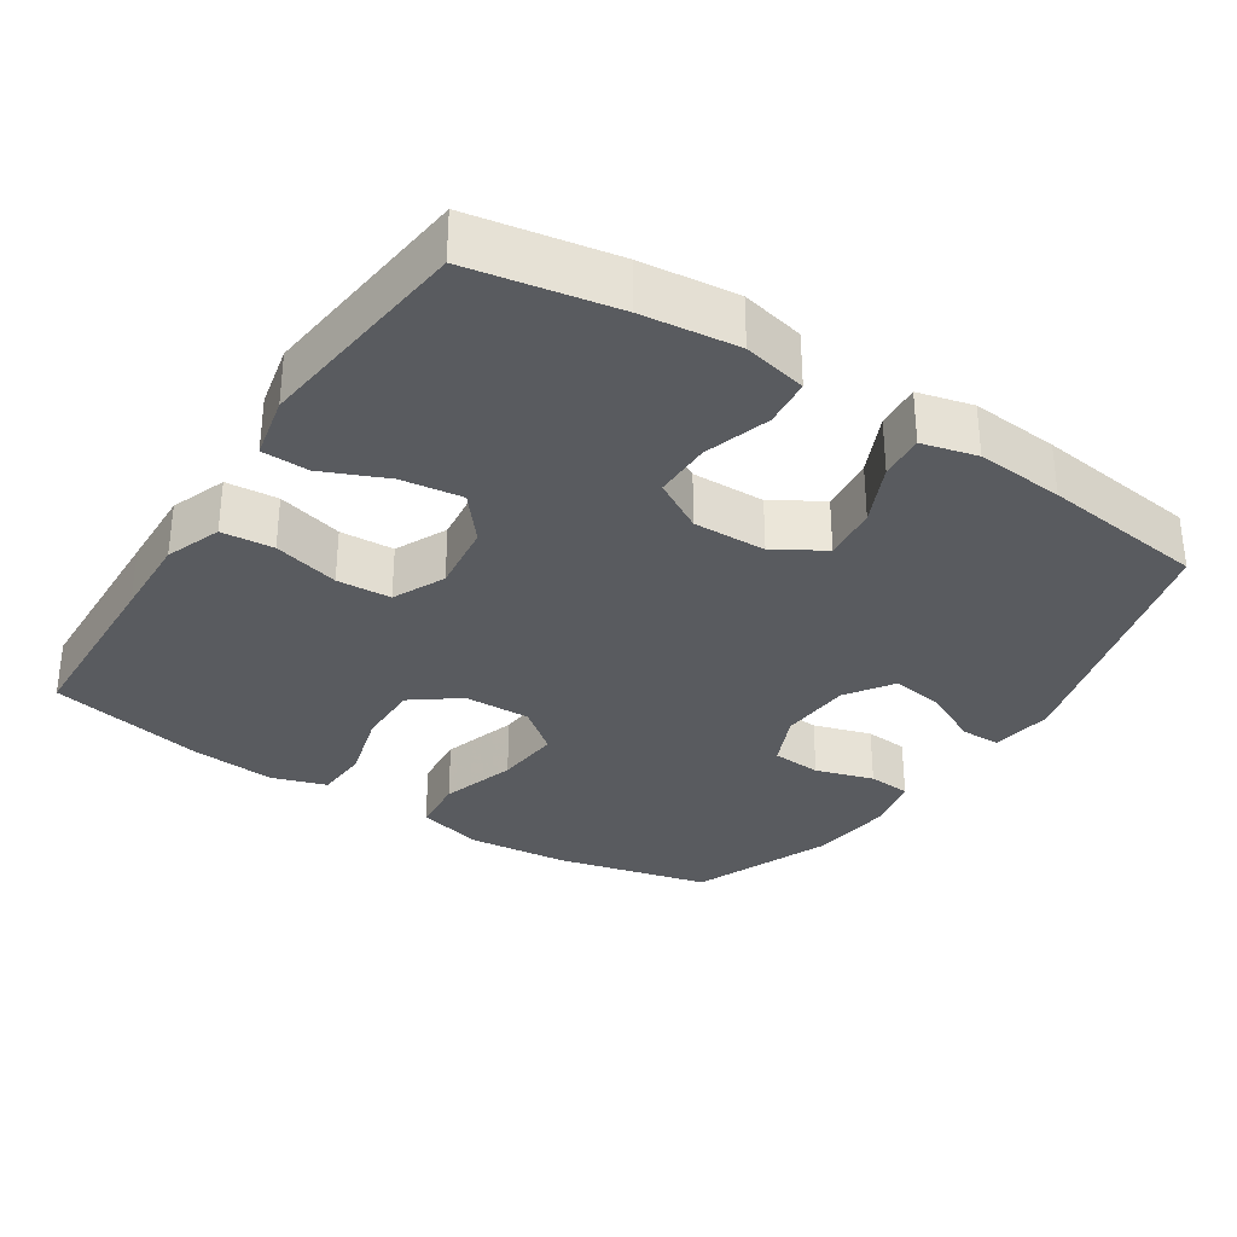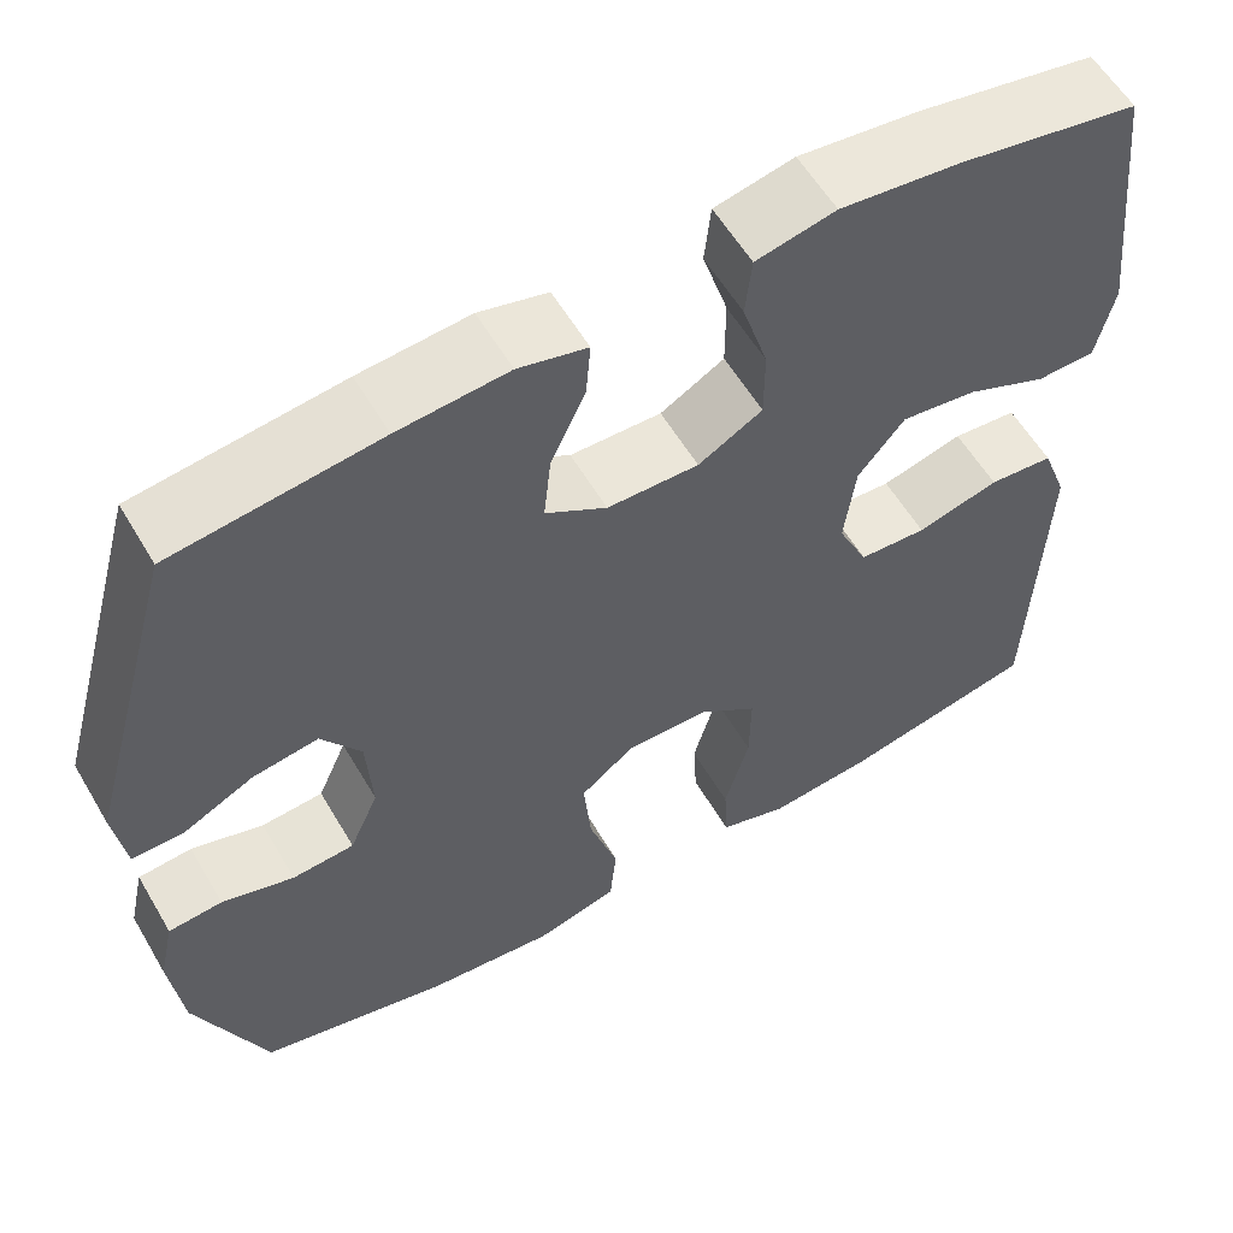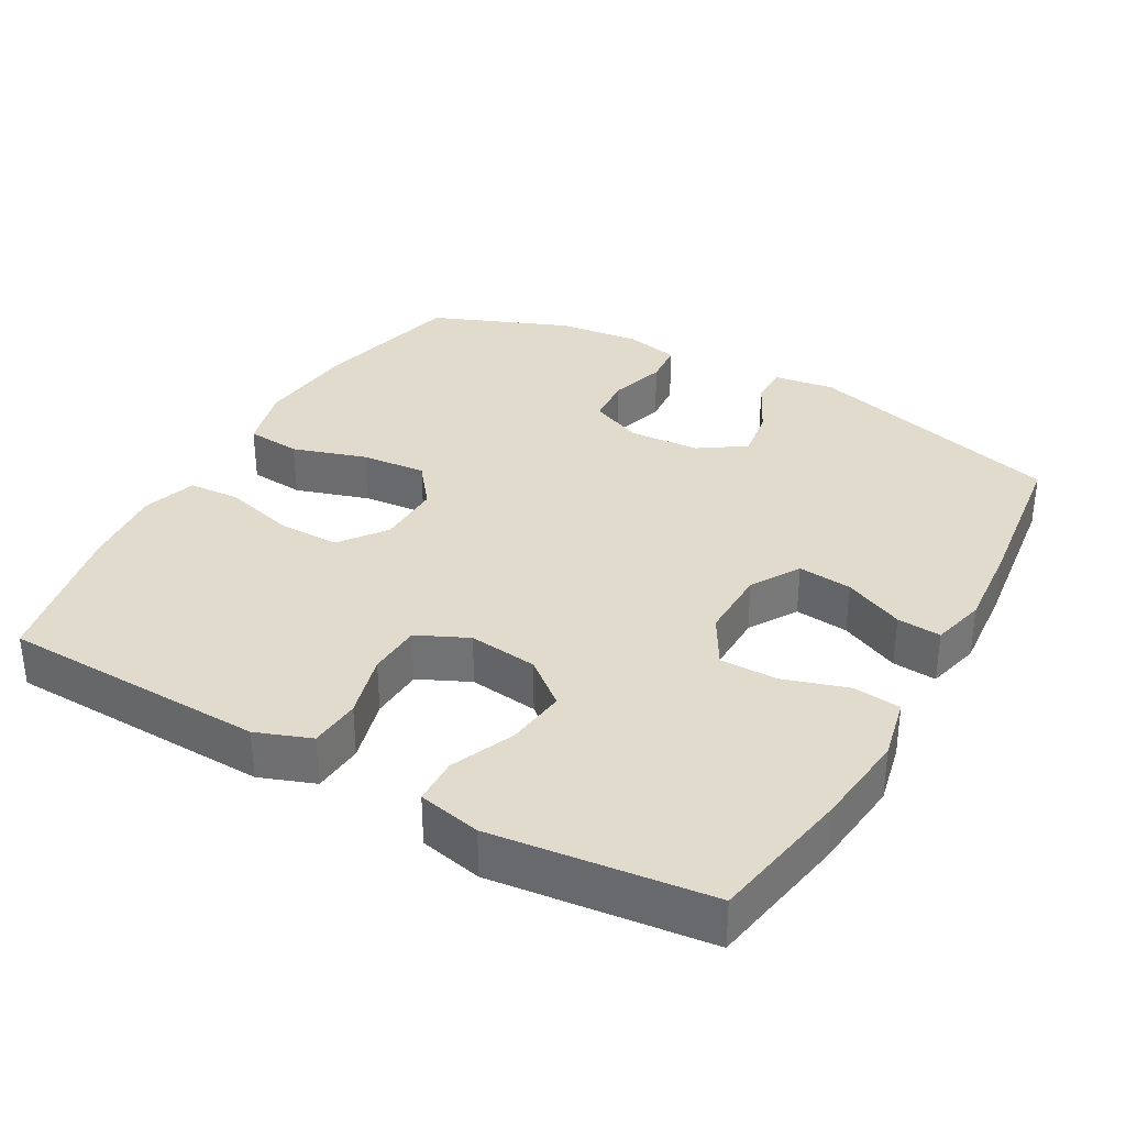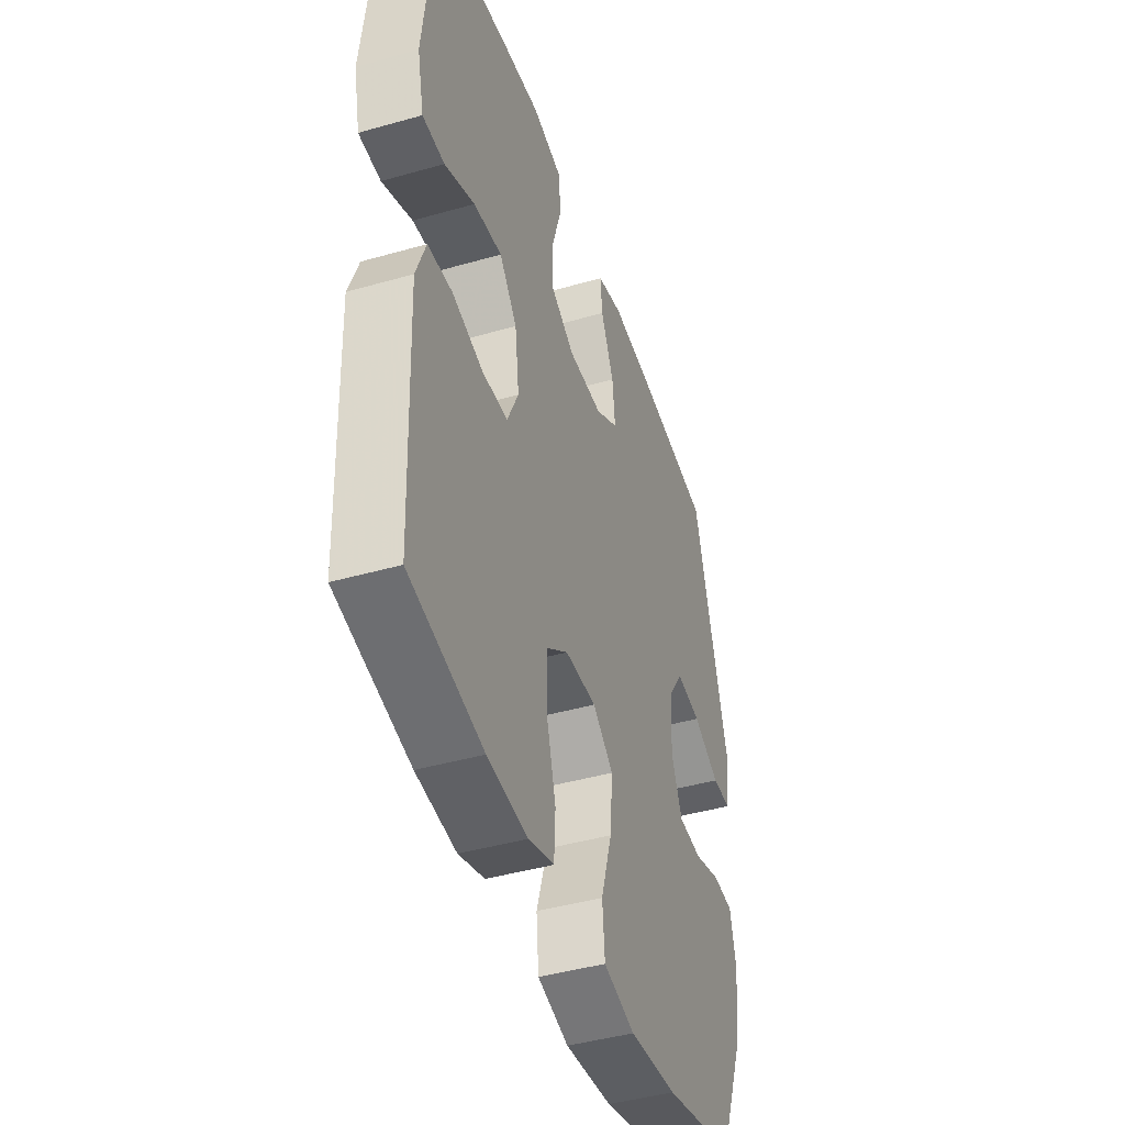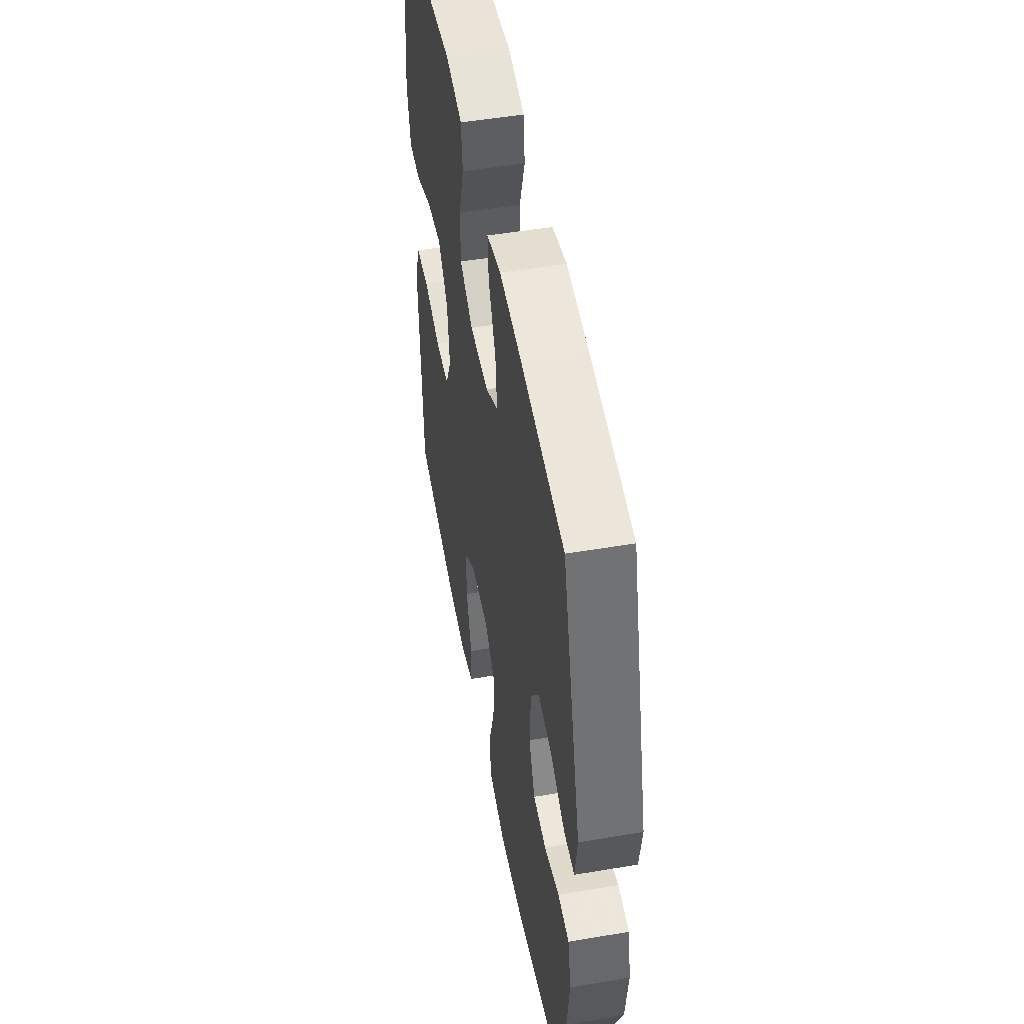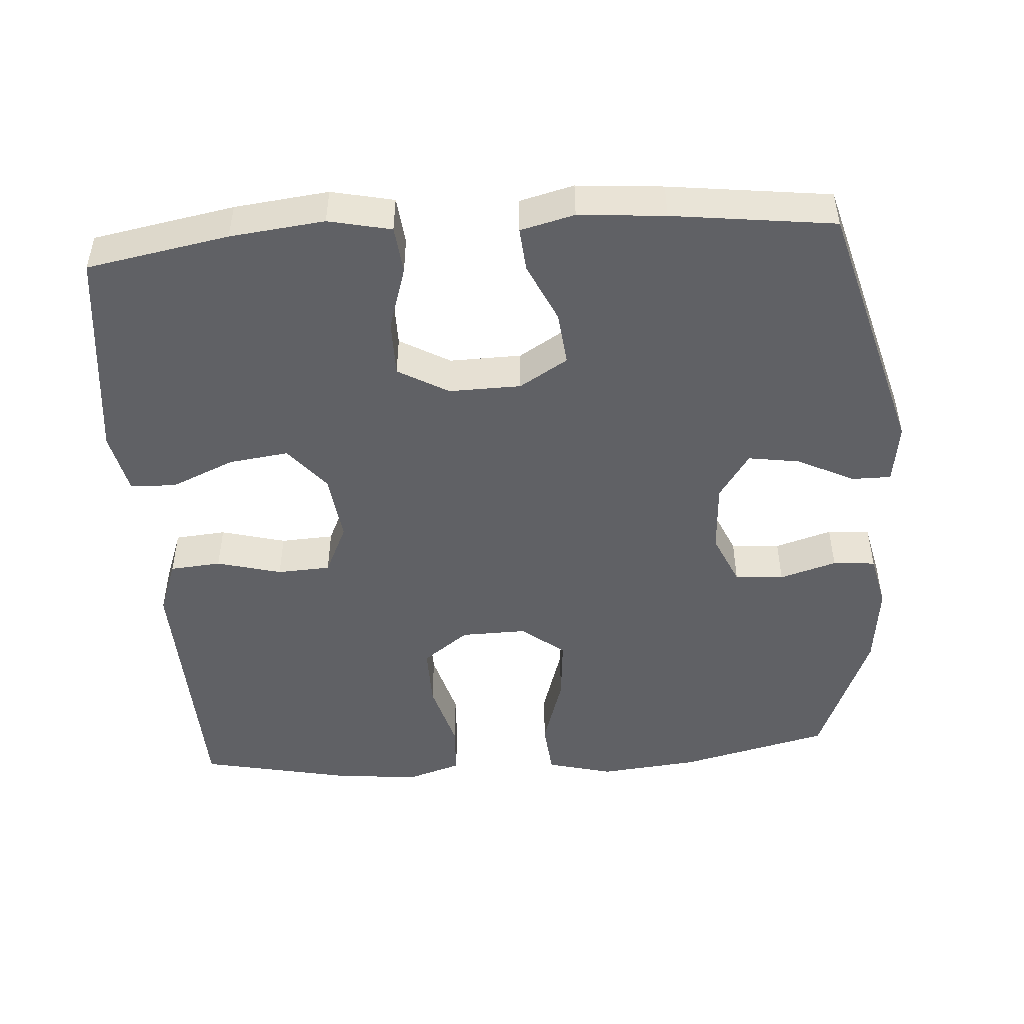
<metadata>
{"format":"obj","ext":"obj","renderer":"f3d","projection":"perspective","resolution":1024,"background":"white","views":[{"elev":-32.2,"azim":-33.1,"up":"+Y"},{"elev":58.0,"azim":149.7,"up":"+Z"},{"elev":33.9,"azim":-60.7,"up":"+Y"},{"elev":-43.5,"azim":-71.4,"up":"+Z"},{"elev":50.8,"azim":79.5,"up":"+Z"},{"elev":-48.2,"azim":4.0,"up":"+Y"}]}
</metadata>
<code>
v -0.5 0.07 0.5
v -0.303 0.07 0.536
v -0.172 0.07 0.551
v -0.085 0.07 0.532
v -0.078 0.07 0.466
v -0.106 0.07 0.376
v -0.106 0.07 0.297
v -0.036 0.07 0.257
v 0.064 0.07 0.259
v 0.131 0.07 0.3
v 0.123 0.07 0.375
v 0.085 0.07 0.458
v 0.08 0.07 0.519
v 0.155 0.07 0.538
v 0.275 0.07 0.528
v 0.5 0.07 0.5
v 0.601 0.07 0.139
v 0.589 0.07 0.054
v 0.534 0.07 0.054
v 0.456 0.07 0.093
v 0.384 0.07 0.104
v 0.341 0.07 0.04
v 0.335 0.07 -0.059
v 0.367 0.07 -0.132
v 0.435 0.07 -0.137
v 0.514 0.07 -0.113
v 0.573 0.07 -0.118
v 0.59 0.07 -0.194
v 0.577 0.07 -0.309
v 0.5 0.07 -0.5
v 0.291 0.07 -0.551
v 0.153 0.07 -0.565
v 0.062 0.07 -0.541
v 0.055 0.07 -0.465
v 0.087 0.07 -0.362
v 0.095 0.07 -0.272
v 0.035 0.07 -0.225
v -0.056 0.07 -0.227
v -0.12 0.07 -0.275
v -0.119 0.07 -0.362
v -0.092 0.07 -0.459
v -0.096 0.07 -0.532
v -0.171 0.07 -0.556
v -0.287 0.07 -0.545
v -0.5 0.07 -0.5
v -0.509 0.07 -0.246
v -0.513 0.07 -0.131
v -0.485 0.07 -0.055
v -0.414 0.07 -0.049
v -0.324 0.07 -0.073
v -0.25 0.07 -0.069
v -0.217 0.07 0.002
v -0.229 0.07 0.098
v -0.28 0.07 0.16
v -0.363 0.07 0.149
v -0.451 0.07 0.111
v -0.515 0.07 0.113
v -0.534 0.07 0.2
v -0.5 0 0.5
v -0.303 0 0.536
v -0.172 0 0.551
v -0.085 0 0.532
v -0.078 0 0.466
v -0.106 0 0.376
v -0.106 0 0.297
v -0.036 0 0.257
v 0.064 0 0.259
v 0.131 0 0.3
v 0.123 0 0.375
v 0.085 0 0.458
v 0.08 0 0.519
v 0.155 0 0.538
v 0.275 0 0.528
v 0.5 0 0.5
v 0.601 0 0.139
v 0.589 0 0.054
v 0.534 0 0.054
v 0.456 0 0.093
v 0.384 0 0.104
v 0.341 0 0.04
v 0.335 0 -0.059
v 0.367 0 -0.132
v 0.435 0 -0.137
v 0.514 0 -0.113
v 0.573 0 -0.118
v 0.59 0 -0.194
v 0.577 0 -0.309
v 0.5 0 -0.5
v 0.291 0 -0.551
v 0.153 0 -0.565
v 0.062 0 -0.541
v 0.055 0 -0.465
v 0.087 0 -0.362
v 0.095 0 -0.272
v 0.035 0 -0.225
v -0.056 0 -0.227
v -0.12 0 -0.275
v -0.119 0 -0.362
v -0.092 0 -0.459
v -0.096 0 -0.532
v -0.171 0 -0.556
v -0.287 0 -0.545
v -0.5 0 -0.5
v -0.509 0 -0.246
v -0.513 0 -0.131
v -0.485 0 -0.055
v -0.414 0 -0.049
v -0.324 0 -0.073
v -0.25 0 -0.069
v -0.217 0 0.002
v -0.229 0 0.098
v -0.28 0 0.16
v -0.363 0 0.149
v -0.451 0 0.111
v -0.515 0 0.113
v -0.534 0 0.2
f 55 56 57 58
f 54 55 58 1
f 53 54 1 2
f 47 48 49 50
f 47 50 51
f 46 47 51
f 45 46 51
f 44 45 51
f 43 44 51 52
f 40 41 42 43
f 39 40 43 52
f 32 33 34 35
f 32 35 36
f 31 32 36
f 30 31 36
f 29 30 36 37
f 25 26 27 28
f 24 25 28 29
f 17 18 19 20
f 17 20 21
f 16 17 21
f 15 16 21 22
f 11 12 13 14
f 10 11 14 15
f 3 4 5 6
f 53 2 3 6
f 53 6 7
f 38 39 52 53
f 37 38 53 7
f 24 29 37
f 23 24 37 7
f 10 15 22 23
f 9 10 23
f 8 9 23
f 7 8 23
f 116 115 114 113
f 59 116 113 112
f 60 59 112 111
f 108 107 106 105
f 109 108 105
f 109 105 104
f 109 104 103
f 109 103 102
f 110 109 102 101
f 101 100 99 98
f 110 101 98 97
f 93 92 91 90
f 94 93 90
f 94 90 89
f 94 89 88
f 95 94 88 87
f 86 85 84 83
f 87 86 83 82
f 78 77 76 75
f 79 78 75
f 79 75 74
f 80 79 74 73
f 72 71 70 69
f 73 72 69 68
f 64 63 62 61
f 64 61 60 111
f 65 64 111
f 111 110 97 96
f 65 111 96 95
f 95 87 82
f 65 95 82 81
f 81 80 73 68
f 81 68 67
f 81 67 66
f 81 66 65
f 1 59 60 2
f 2 60 61 3
f 3 61 62 4
f 4 62 63 5
f 5 63 64 6
f 6 64 65 7
f 7 65 66 8
f 8 66 67 9
f 9 67 68 10
f 10 68 69 11
f 11 69 70 12
f 12 70 71 13
f 13 71 72 14
f 14 72 73 15
f 15 73 74 16
f 16 74 75 17
f 17 75 76 18
f 18 76 77 19
f 19 77 78 20
f 20 78 79 21
f 21 79 80 22
f 22 80 81 23
f 23 81 82 24
f 24 82 83 25
f 25 83 84 26
f 26 84 85 27
f 27 85 86 28
f 28 86 87 29
f 29 87 88 30
f 30 88 89 31
f 31 89 90 32
f 32 90 91 33
f 33 91 92 34
f 34 92 93 35
f 35 93 94 36
f 36 94 95 37
f 37 95 96 38
f 38 96 97 39
f 39 97 98 40
f 40 98 99 41
f 41 99 100 42
f 42 100 101 43
f 43 101 102 44
f 44 102 103 45
f 45 103 104 46
f 46 104 105 47
f 47 105 106 48
f 48 106 107 49
f 49 107 108 50
f 50 108 109 51
f 51 109 110 52
f 52 110 111 53
f 53 111 112 54
f 54 112 113 55
f 55 113 114 56
f 56 114 115 57
f 57 115 116 58
f 58 116 59 1

</code>
